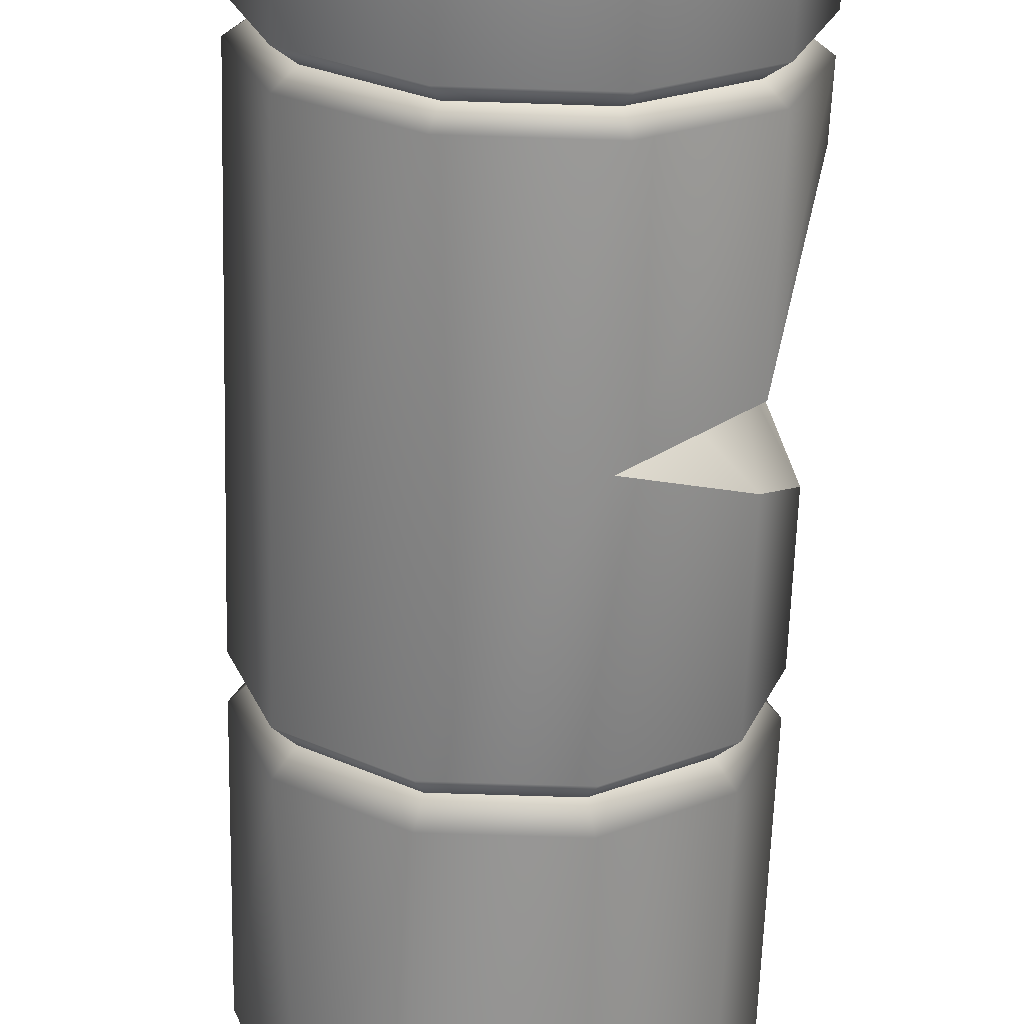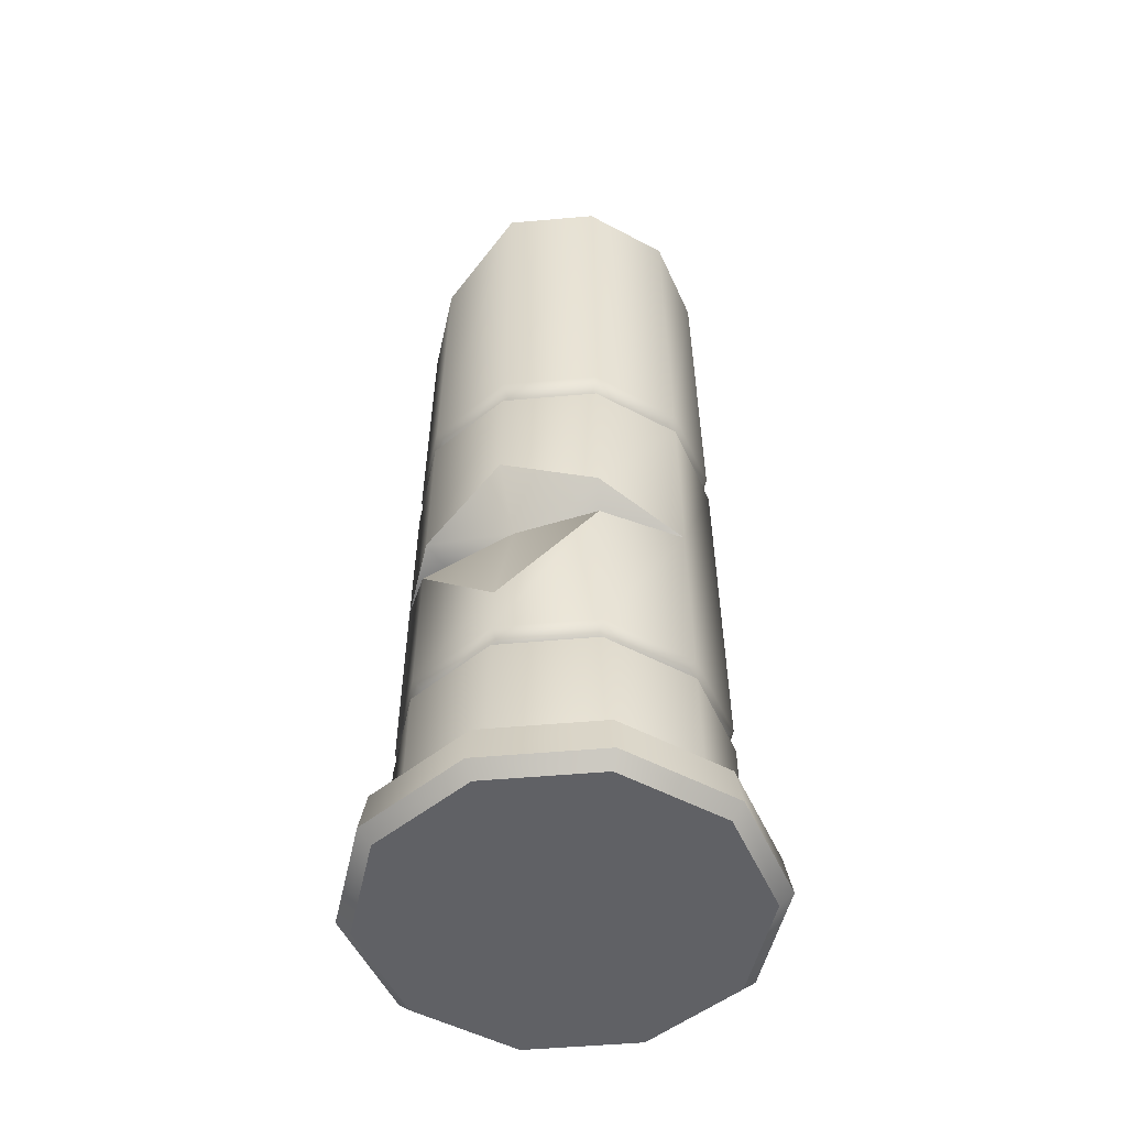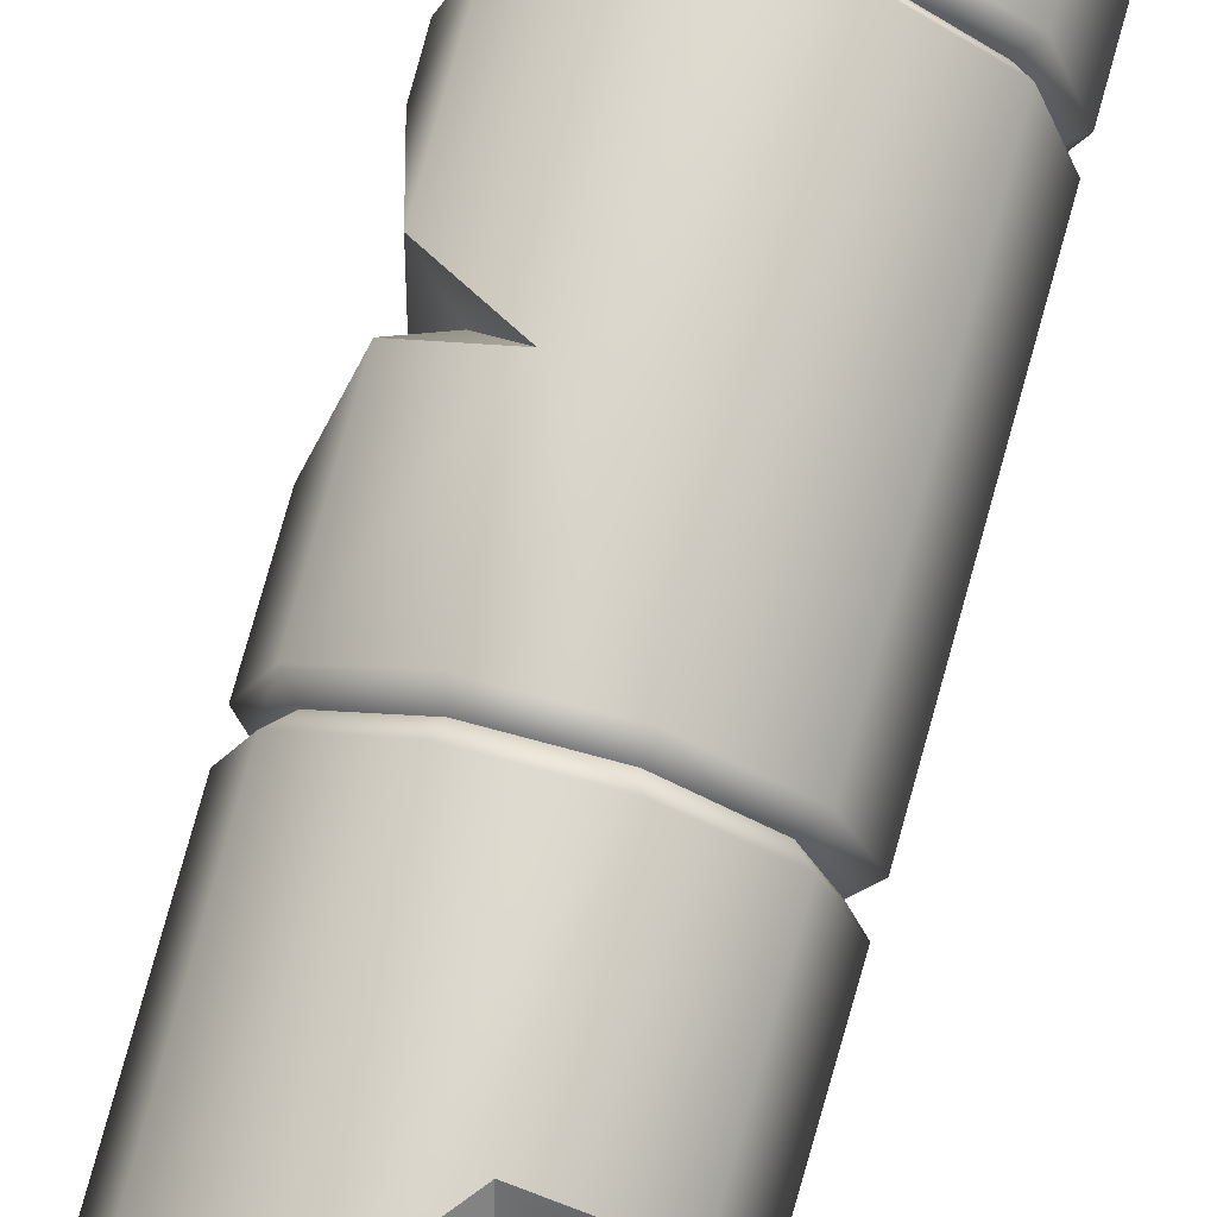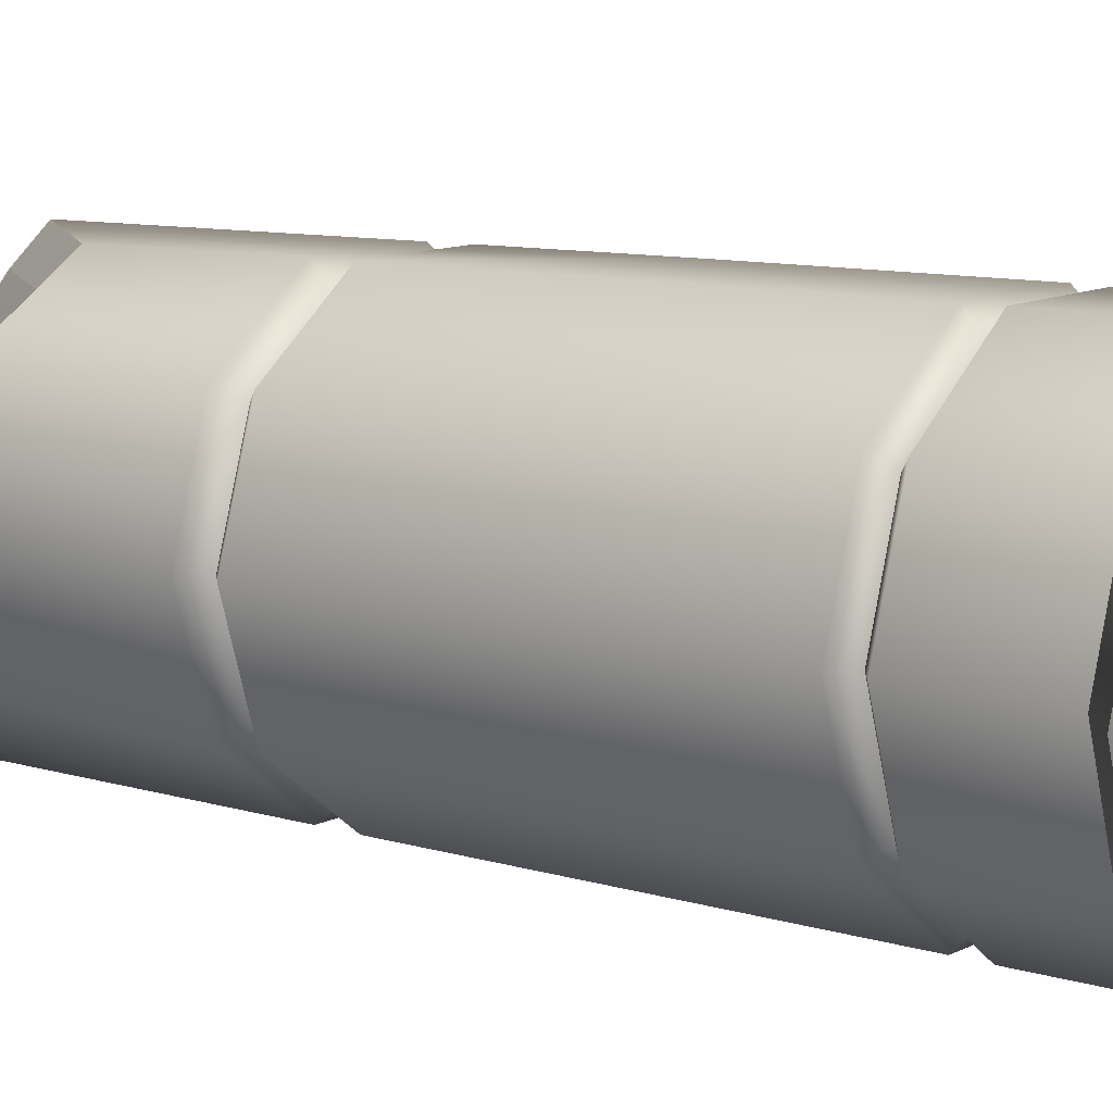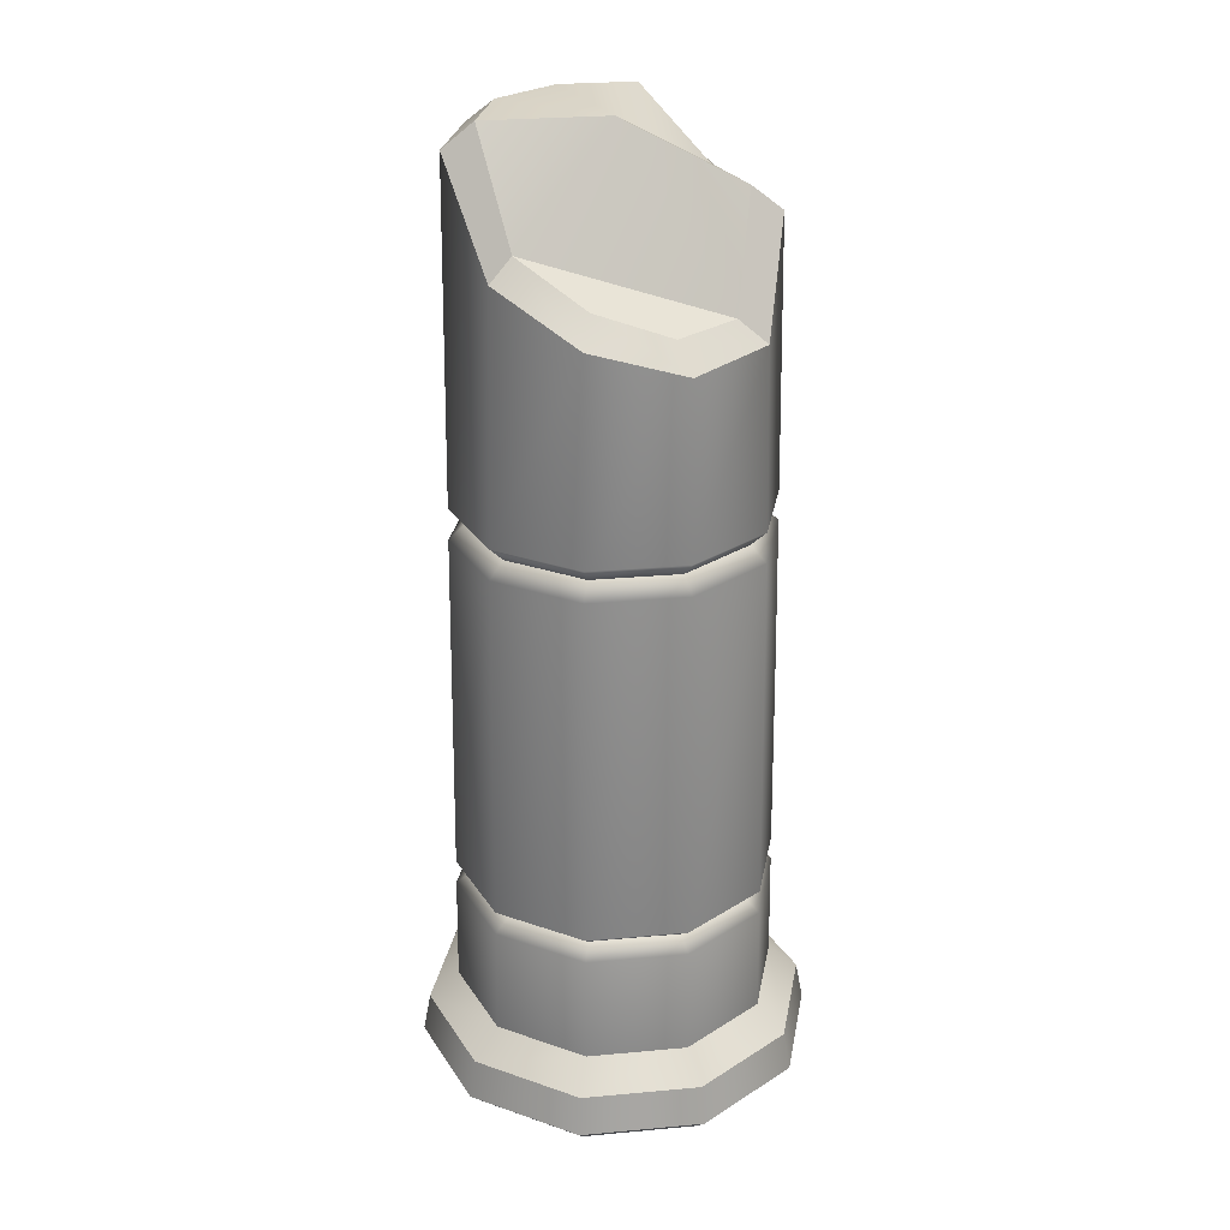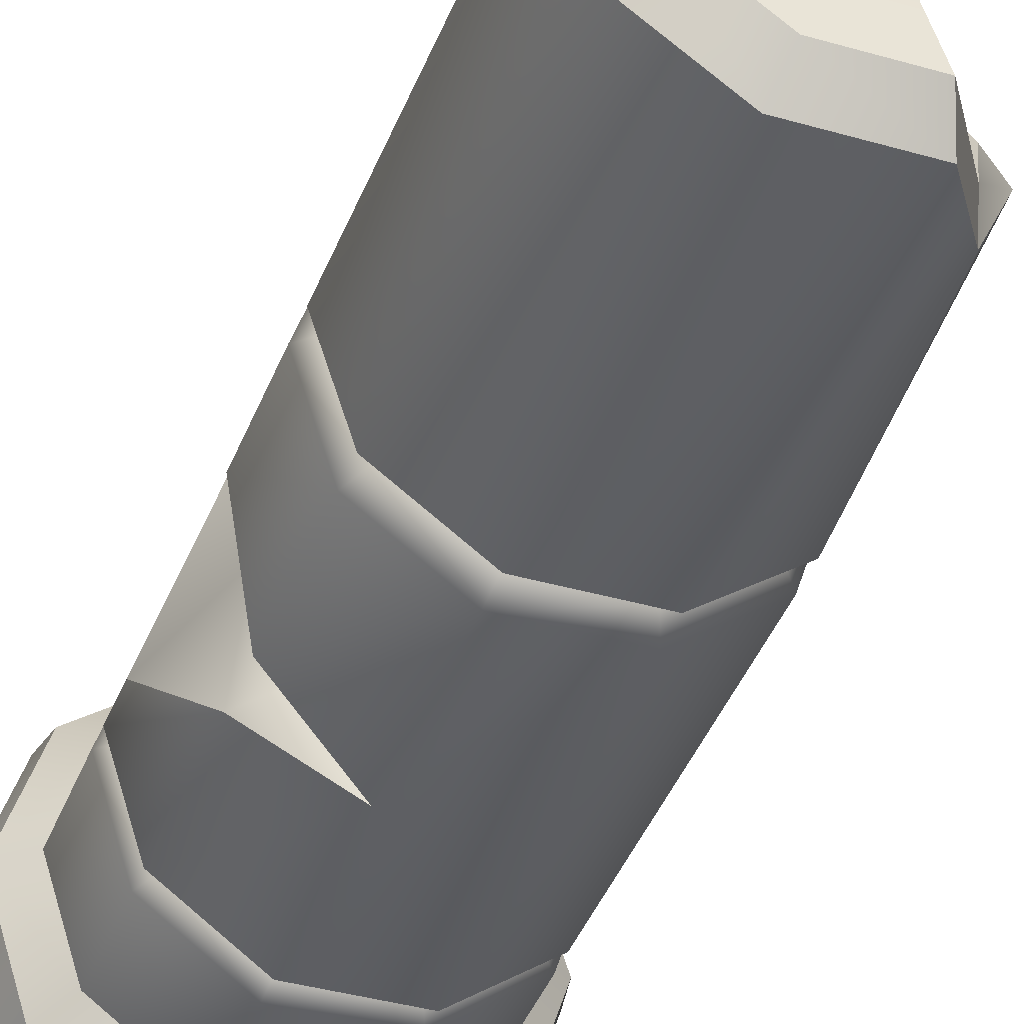
<metadata>
{"format":"obj","ext":"obj","renderer":"f3d","projection":"perspective","resolution":1024,"background":"white","views":[{"elev":-66.3,"azim":-1.9,"up":"+Z"},{"elev":-50.3,"azim":113.6,"up":"+Y"},{"elev":72.6,"azim":-164.8,"up":"+Z"},{"elev":10.2,"azim":-53.0,"up":"+Z"},{"elev":27.3,"azim":-80.0,"up":"+Y"},{"elev":-39.7,"azim":160.4,"up":"+Z"}]}
</metadata>
<code>
g default
v 0 0 0
v 0 39.33 0
v 2.048 3.274 6.303
v -2.048 3.274 6.303
v -5.362 3.274 3.896
v -6.627 3.274 0
v -5.362 3.274 -3.896
v -2.048 3.274 -6.303
v 2.048 3.274 -6.303
v 5.362 3.274 -3.896
v 6.627 3.274 0
v 5.362 3.274 3.896
v 2.431 2.183 -7.483
v 6.365 2.183 -4.624
v -2.431 2.183 -7.483
v -6.365 2.183 -4.624
v -7.868 2.183 1e-06
v -6.365 2.183 4.624
v -2.431 2.183 7.483
v 2.431 2.183 7.483
v 6.365 2.183 4.624
v 7.868 2.183 0
v 6.143 0.01527 -4.463
v 6.612 0.5582 -4.804
v 2.525 0.5582 -7.773
v 2.347 0.01527 -7.222
v -2.525 0.5582 -7.773
v -2.347 0.01527 -7.222
v -6.612 0.5582 -4.804
v -6.143 0.01527 -4.463
v -8.173 0.5582 1e-06
v -7.594 0.01527 1e-06
v -6.612 0.5582 4.804
v -6.143 0.01527 4.463
v -2.525 0.5582 7.773
v -2.347 0.01527 7.222
v 2.525 0.5582 7.773
v 2.347 0.01527 7.222
v 6.612 0.5582 4.804
v 6.143 0.01527 4.463
v 8.173 0.5582 0
v 7.594 0.01527 0
v 1.814 8.305 5.582
v -1.814 8.305 5.582
v -4.748 8.305 3.45
v -5.869 8.305 0
v -4.748 8.305 -3.45
v -1.814 8.305 -5.582
v 1.814 8.305 -5.582
v 4.748 8.305 -3.45
v 5.869 8.305 0
v 4.748 8.305 3.45
v 1.759 23.97 5.415
v -1.759 23.97 5.415
v -4.606 23.97 3.346
v -5.693 23.97 0
v -4.606 23.97 -3.346
v -1.759 23.97 -5.415
v 1.759 23.97 -5.415
v 4.606 23.97 -3.346
v 5.693 23.97 0
v 4.606 23.97 3.346
v 2.025 8.807 6.233
v -2.025 8.807 6.233
v -5.302 8.807 3.852
v -6.553 8.807 0
v -5.302 8.807 -3.852
v -2.025 8.807 -6.233
v 2.025 8.807 -6.233
v 5.302 8.807 -3.852
v 6.553 8.807 0
v 5.302 8.807 3.852
v 2.031 7.788 6.251
v -2.031 7.788 6.251
v -5.317 7.788 3.863
v -6.572 7.788 0
v -5.317 7.788 -3.863
v -2.031 7.788 -6.251
v 2.031 7.788 -6.251
v 5.317 7.788 -3.863
v 6.572 7.788 0
v 5.317 7.788 3.863
v 1.971 23.35 6.065
v -1.971 23.35 6.065
v -5.16 23.35 3.749
v -6.377 23.35 0
v -5.16 23.35 -3.749
v -1.971 23.35 -6.065
v 1.971 23.35 -6.065
v 5.16 23.35 -3.749
v 6.377 23.35 0
v 5.16 23.35 3.749
v -1.963 24.62 6.043
v -5.14 24.62 3.735
v -6.354 24.62 0
v -5.14 24.62 -3.735
v -1.963 24.62 -6.043
v 1.963 24.62 -6.043
v 5.14 24.62 -3.735
v 6.354 24.62 0
v 5.14 24.62 3.735
v 1.963 24.62 6.043
v 3.984 39.33 -2.895
v 4.995 38.34 -3.629
v 1.522 39.33 -4.684
v 1.908 38.34 -5.872
v -1.522 39.33 -4.684
v -1.908 38.34 -5.872
v -3.984 35.35 -2.895
v -4.361 34.35 -3.678
v -4.925 33.79 0
v -6.174 32.8 0
v -3.984 32.67 2.895
v -4.995 31.68 3.629
v -1.522 32.67 4.684
v -1.274 31.68 5.823
v 1.522 36.65 4.684
v 1.908 35.66 5.872
v 3.984 36.65 2.895
v 4.995 35.66 3.629
v 4.925 39.33 0
v 6.174 38.34 0
v 1.998 17.16 6.149
v 1.998 16.08 -6.149
v 3.703 16.08 -3.125
v 4.938 16.08 0
v 3.703 16.08 3.125
v 5.217 16.91 3.791
v 6.421 18.83 0
v 5.218 17.41 -3.791
v 5.243 15.25 -3.809
v 6.509 10.78 0
v 5.247 14.77 3.812
g DesertColumn01:pCylinder13
f 4 3 73 74
f 5 4 74 75
f 6 5 75 76
f 7 6 76 77
f 8 7 77 78
f 9 8 78 79
f 10 9 79 80
f 11 10 80 81
f 11 81 82 12
f 12 82 73 3
f 9 10 14 13
f 8 9 13 15
f 7 8 15 16
f 6 7 16 17
f 5 6 17 18
f 4 5 18 19
f 3 4 19 20
f 21 12 3 20
f 22 11 12 21
f 10 11 22 14
f 23 24 41 42
f 24 23 26 25
f 25 26 28 27
f 27 28 30 29
f 29 30 32 31
f 31 32 34 33
f 33 34 36 35
f 35 36 38 37
f 37 38 40 39
f 39 40 42 41
f 24 25 13 14
f 25 27 15 13
f 27 29 16 15
f 29 31 17 16
f 31 33 18 17
f 33 35 19 18
f 35 37 20 19
f 37 39 21 20
f 41 22 21 39
f 41 24 14 22
f 1 26 23
f 1 28 26
f 1 30 28
f 1 32 30
f 1 34 32
f 1 36 34
f 1 38 36
f 1 40 38
f 1 42 40
f 1 23 42
f 44 43 63 64
f 45 44 64 65
f 46 45 65 66
f 47 46 66 67
f 48 47 67 68
f 49 48 68 69
f 50 49 69 70
f 51 50 70 71
f 52 51 71 72
f 43 52 72 63
f 54 53 102 93
f 55 54 93 94
f 56 55 94 95
f 57 56 95 96
f 58 57 96 97
f 59 58 97 98
f 60 59 98 99
f 61 60 99 100
f 62 61 100 101
f 53 62 101 102
f 64 63 123 84
f 65 64 84 85
f 66 65 85 86
f 67 66 86 87
f 68 67 87 88
f 69 68 88 124
f 70 69 124 131
f 71 70 131 132
f 72 71 132 133
f 63 72 133 123
f 74 73 43 44
f 75 74 44 45
f 76 75 45 46
f 77 76 46 47
f 78 77 47 48
f 79 78 48 49
f 80 79 49 50
f 81 80 50 51
f 81 51 52 82
f 82 52 43 73
f 84 83 53 54
f 85 84 54 55
f 86 85 55 56
f 87 86 56 57
f 88 87 57 58
f 89 88 58 59
f 90 89 59 60
f 91 90 60 61
f 92 91 61 62
f 83 92 62 53
f 103 104 106 105
f 104 103 121 122
f 105 106 108 107
f 107 108 110 109
f 109 110 112 111
f 111 112 114 113
f 113 114 116 115
f 115 116 118 117
f 117 118 120 119
f 119 120 122 121
f 103 105 2
f 105 107 2
f 115 109 111 113
f 117 119 2
f 119 121 2
f 121 103 2
f 94 93 116 114
f 95 94 114 112
f 96 95 112 110
f 97 96 110 108
f 98 97 108 106
f 99 98 106 104
f 100 99 104 122
f 101 100 122 120
f 102 101 120 118
f 93 102 118 116
f 2 107 109
f 2 115 117
f 2 109 115
f 84 123 83
f 124 88 89
f 130 124 89 90
f 129 130 90 91
f 128 129 91 92
f 123 128 92 83
f 123 127 128
f 127 126 128
f 126 130 129
f 125 124 130
f 131 124 125
f 132 131 126
f 133 126 127
f 123 133 127
f 133 132 126
f 128 126 129
f 126 131 125
f 126 125 130

</code>
